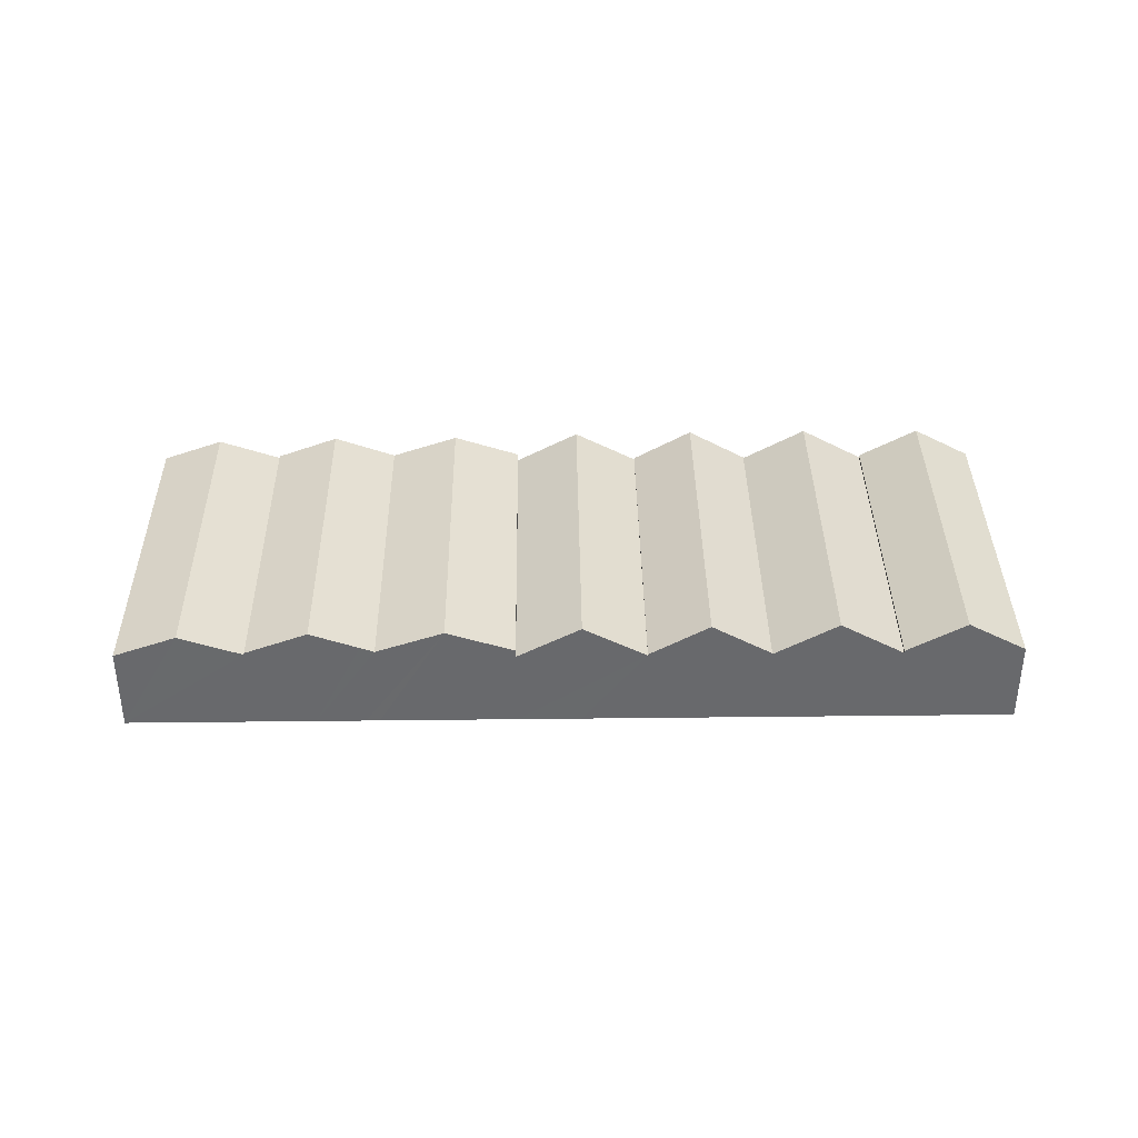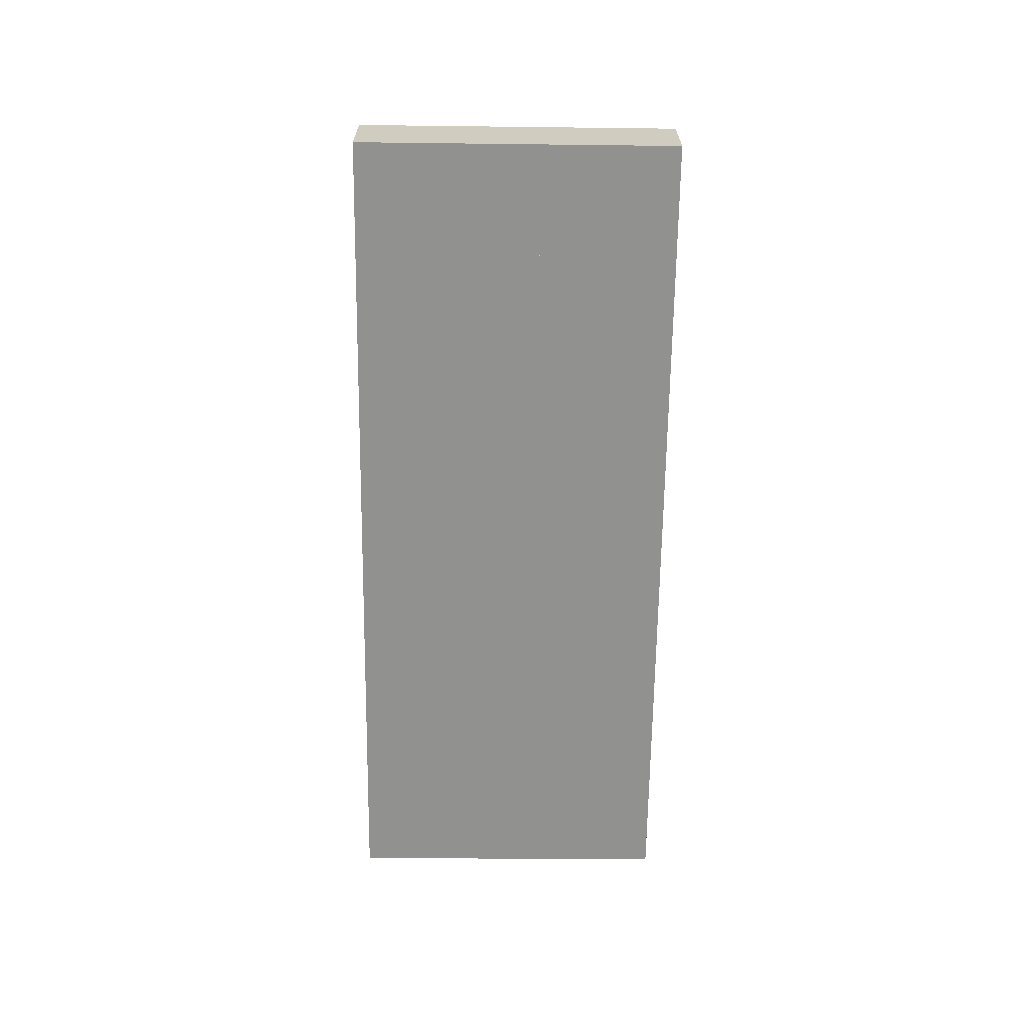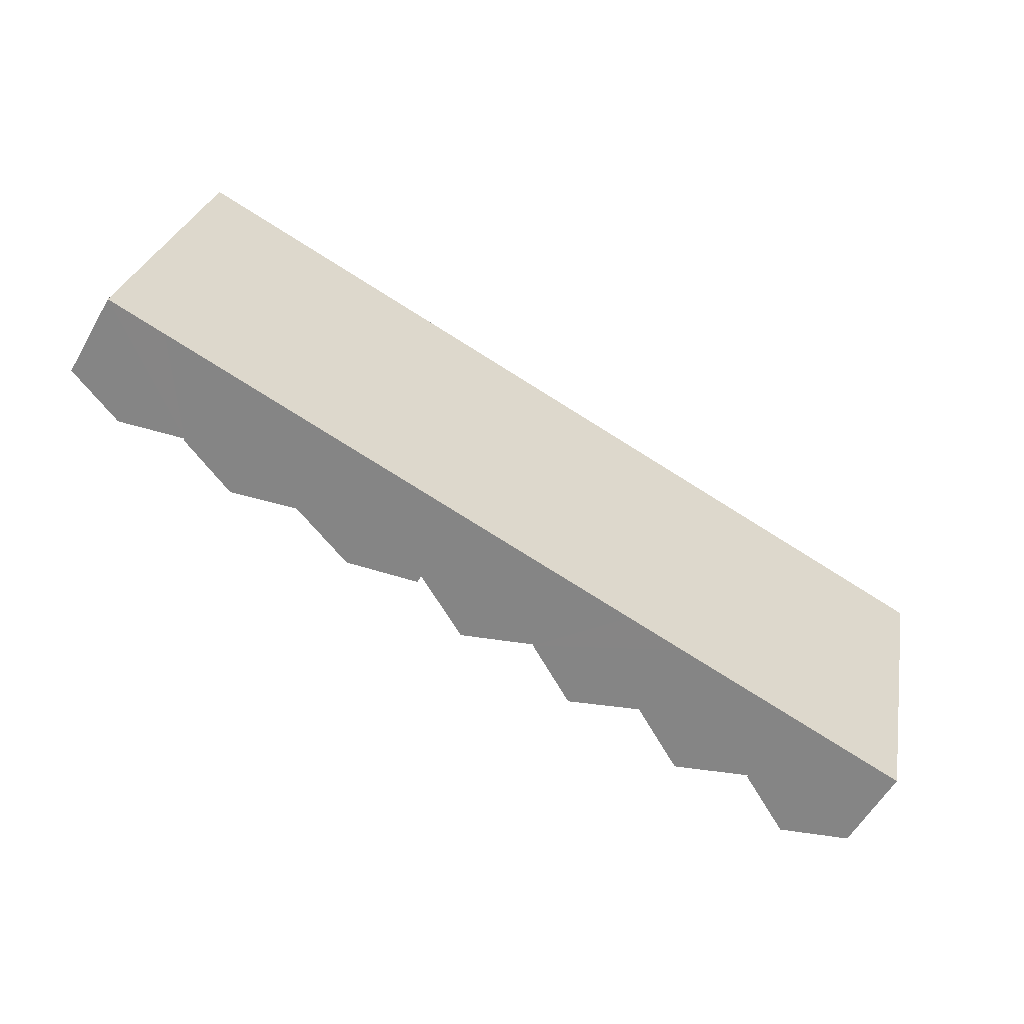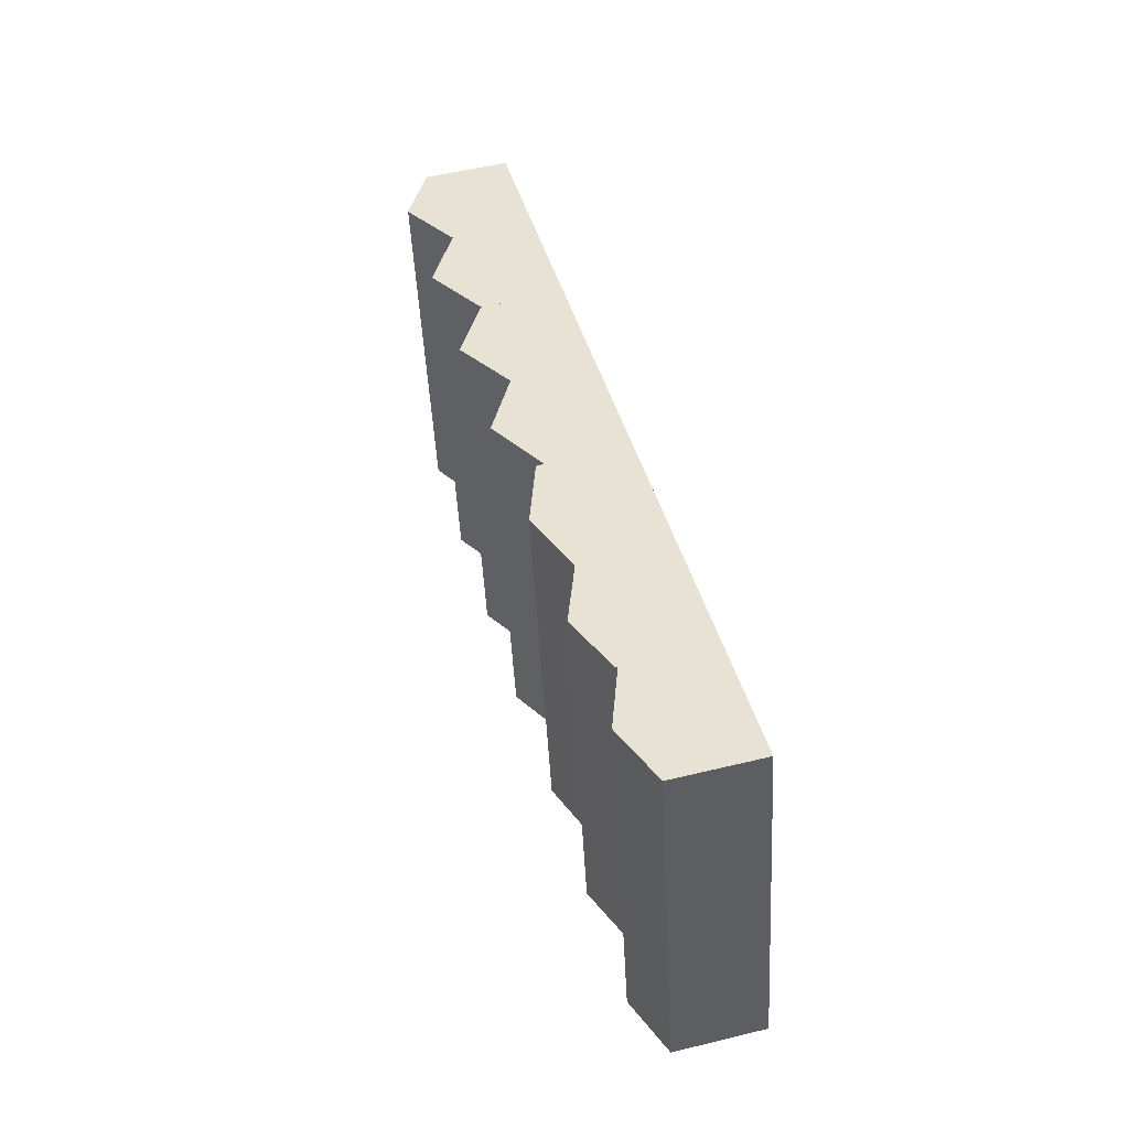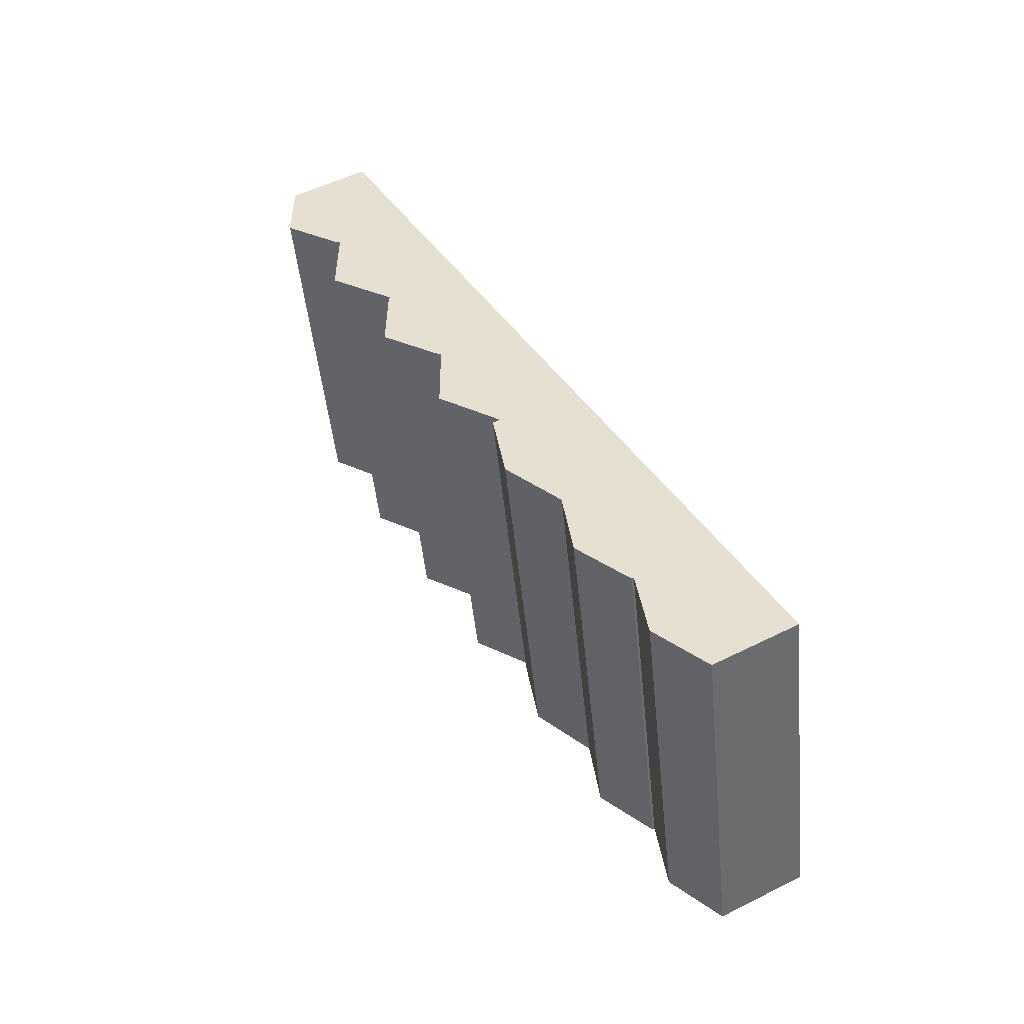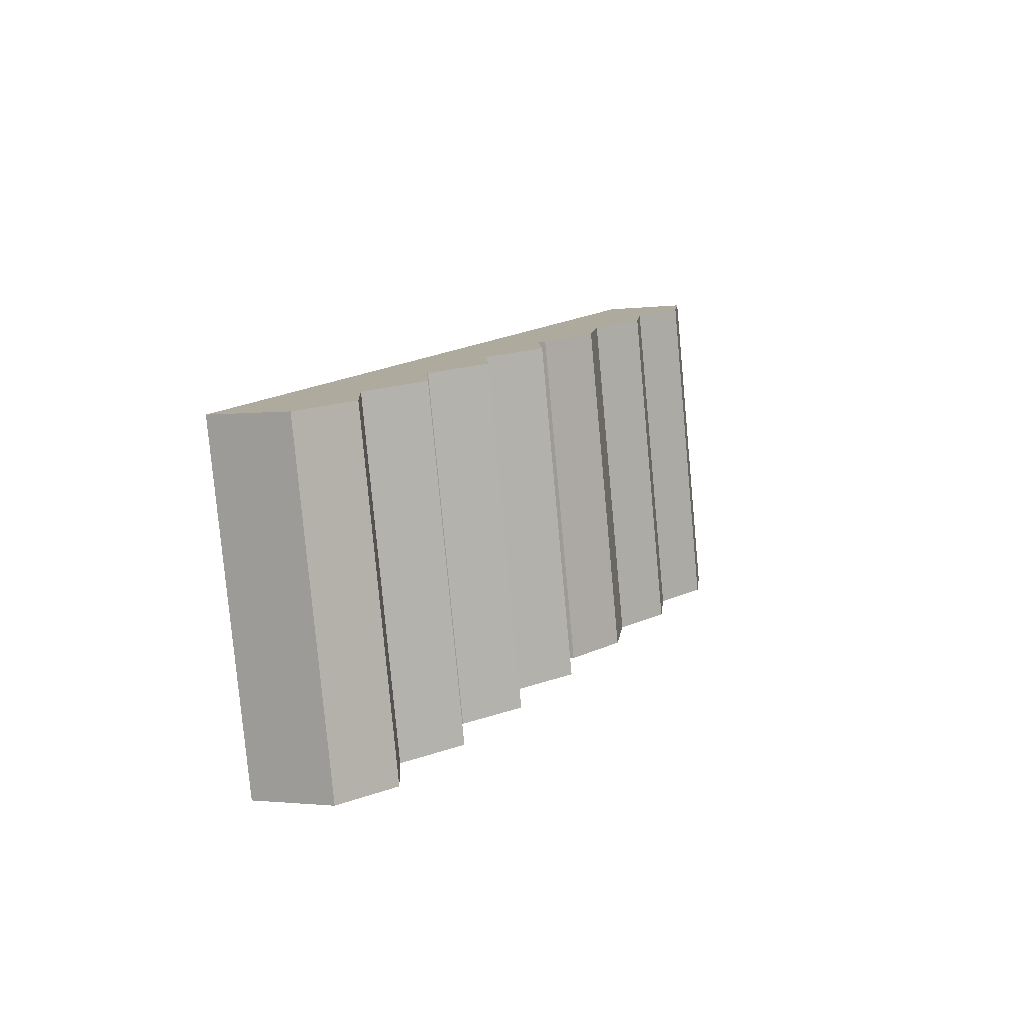
<metadata>
{"format":"obj","ext":"obj","renderer":"f3d","projection":"perspective","resolution":1024,"background":"white","views":[{"elev":37.2,"azim":11.3,"up":"+Y"},{"elev":-65.9,"azim":101.4,"up":"+Y"},{"elev":-57.8,"azim":-29.6,"up":"+Z"},{"elev":53.5,"azim":-104.6,"up":"+Z"},{"elev":52.0,"azim":-118.5,"up":"+Z"},{"elev":-1.3,"azim":116.2,"up":"+Z"}]}
</metadata>
<code>
v  36.37 7.46 -7.815
v  44.77 5.294 12.82
v  40.18 5.294 -8.635
v  40.96 7.46 13.64
v  32.55 5.294 -6.996
v  37.14 5.294 14.46
v  44.77 -7.848e-16 12.82
v  40.96 -8.35e-16 13.64
v  37.14 -8.852e-16 14.46
v  40.18 5.287e-16 -8.635
v  36.37 4.785e-16 -7.815
v  32.55 4.284e-16 -6.996
v  44.23 7.499 -9.506
v  52.88 5.228 11.08
v  48.28 5.228 -10.38
v  48.82 7.499 11.95
v  40.18 5.228 -8.635
v  44.77 5.228 12.82
v  48.82 -7.315e-16 11.95
v  52.88 -6.782e-16 11.08
v  48.28 6.354e-16 -10.38
v  44.23 5.821e-16 -9.506
v  52.05 7.451 -11.19
v  60.32 5.442 9.477
v  55.73 5.442 -11.98
v  56.65 7.451 10.27
v  48.28 5.388 -10.38
v  52.88 5.388 11.08
v  56.65 -6.286e-16 10.27
v  60.32 -5.803e-16 9.477
v  55.73 7.333e-16 -11.98
v  52.05 6.85e-16 -11.19
v  29.05 5.7 16.2
v  20.15 7.16 -4.331
v  24.75 7.16 17.12
v  24.46 5.7 -5.256
v  15.85 5.7 -3.407
v  20.63 5.763 18.01
v  20.44 5.7 18.05
v  16.46 7.164 18.9
v  11.87 7.164 -2.551
v  19.56 6.023 18.23
v  7.885 5.701 -1.695
v  12.48 5.701 19.76
v  12.48 -1.21e-15 19.76
v  16.46 -1.157e-15 18.9
v  19.56 -1.117e-15 18.23
v  20.44 -1.105e-15 18.05
v  20.63 -1.103e-15 18.01
v  24.75 -1.048e-15 17.12
v  29.05 -9.917e-16 16.2
v  24.46 3.218e-16 -5.256
v  20.15 2.652e-16 -4.331
v  15.85 2.086e-16 -3.407
v  11.87 1.562e-16 -2.551
v  7.885 1.038e-16 -1.695
v  28.5 7.383 -6.126
v  37.14 5.203 14.46
v  32.55 5.203 -6.996
v  33.1 7.383 15.33
v  24.46 5.203 -5.256
v  29.05 5.203 16.2
v  33.1 -9.385e-16 15.33
v  28.5 3.751e-16 -6.126
v  3.882 6.985 -0.834
v  5.492 5.927 21.26
v  8.474 6.985 20.62
v  4.488 5.57 21.47
v  0 5.607 3.433e-16
v  12.48 5.564 19.76
v  7.885 5.564 -1.695
v  0 0 0
v  4.488 -1.315e-15 21.47
v  5.492 -1.302e-15 21.26
v  8.474 -1.262e-15 20.62
v  3.882 5.107e-17 -0.834
g defaultobject
f 1 2 3
f 2 1 4
f 5 4 1
f 4 5 6
f 6 2 4
f 2 6 7
f 7 6 8
f 8 6 9
f 7 3 2
f 3 7 10
f 10 1 3
f 1 10 5
f 5 10 11
f 5 11 12
f 12 6 5
f 6 12 9
f 8 10 7
f 10 8 9
f 10 9 11
f 11 9 12
f 13 14 15
f 14 13 16
f 17 16 13
f 16 17 18
f 7 16 18
f 16 7 14
f 14 7 19
f 14 19 20
f 20 15 14
f 15 20 21
f 21 13 15
f 13 21 17
f 17 21 22
f 17 22 10
f 10 18 17
f 18 10 7
f 19 21 20
f 21 19 7
f 21 7 10
f 21 10 22
f 23 24 25
f 24 23 26
f 27 26 23
f 26 27 28
f 20 26 28
f 26 20 24
f 24 20 29
f 24 29 30
f 30 25 24
f 25 30 31
f 31 23 25
f 23 31 27
f 27 31 21
f 21 31 32
f 21 28 27
f 28 21 20
f 29 31 30
f 31 29 20
f 31 20 32
f 32 20 21
f 33 34 35
f 34 33 36
f 37 35 34
f 35 37 38
f 38 37 39
f 40 37 41
f 37 40 42
f 37 42 39
f 43 40 41
f 40 43 44
f 45 40 44
f 40 45 42
f 42 45 46
f 42 46 39
f 39 46 47
f 39 47 38
f 38 47 35
f 35 47 48
f 35 48 33
f 33 48 49
f 33 49 50
f 33 50 51
f 51 36 33
f 36 51 52
f 52 34 36
f 34 52 37
f 37 52 53
f 37 53 54
f 37 54 41
f 41 54 43
f 43 54 55
f 43 55 56
f 56 44 43
f 44 56 45
f 55 45 56
f 45 55 54
f 45 54 53
f 45 53 52
f 45 52 46
f 46 52 51
f 46 51 47
f 47 51 49
f 47 49 48
f 49 51 50
f 57 58 59
f 58 57 60
f 61 60 57
f 60 61 62
f 51 60 62
f 60 51 58
f 58 51 63
f 58 63 9
f 9 59 58
f 59 9 12
f 12 57 59
f 57 12 61
f 61 12 64
f 61 64 52
f 52 62 61
f 62 52 51
f 63 12 9
f 12 63 51
f 12 51 52
f 12 52 64
f 65 66 67
f 66 65 68
f 68 65 69
f 70 65 67
f 65 70 71
f 72 68 69
f 68 72 73
f 73 66 68
f 66 73 67
f 67 73 70
f 70 73 74
f 70 74 45
f 45 74 75
f 45 71 70
f 71 45 56
f 65 72 69
f 72 65 71
f 72 71 76
f 76 71 56
f 72 74 73
f 74 72 76
f 74 76 75
f 75 76 45
f 45 76 56

</code>
